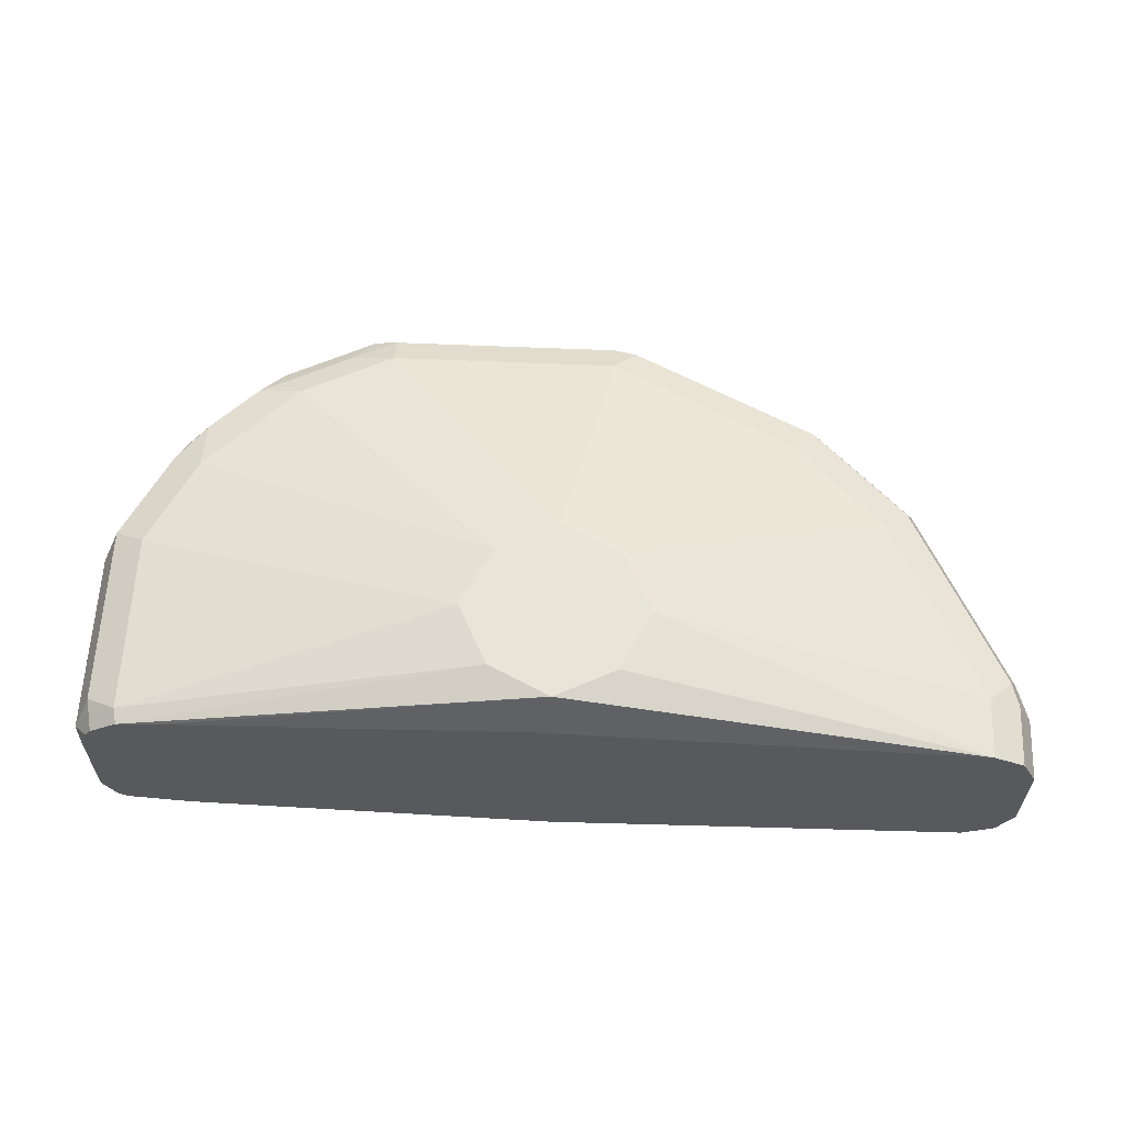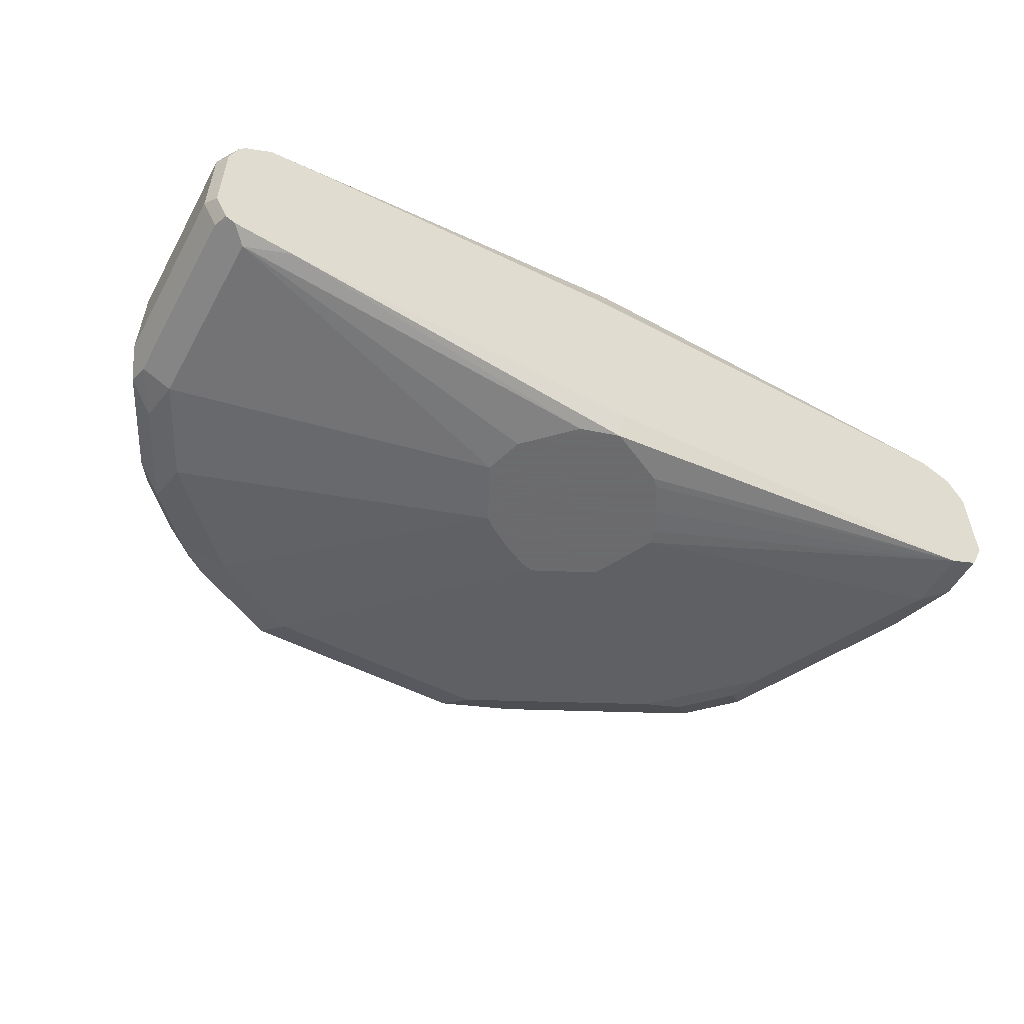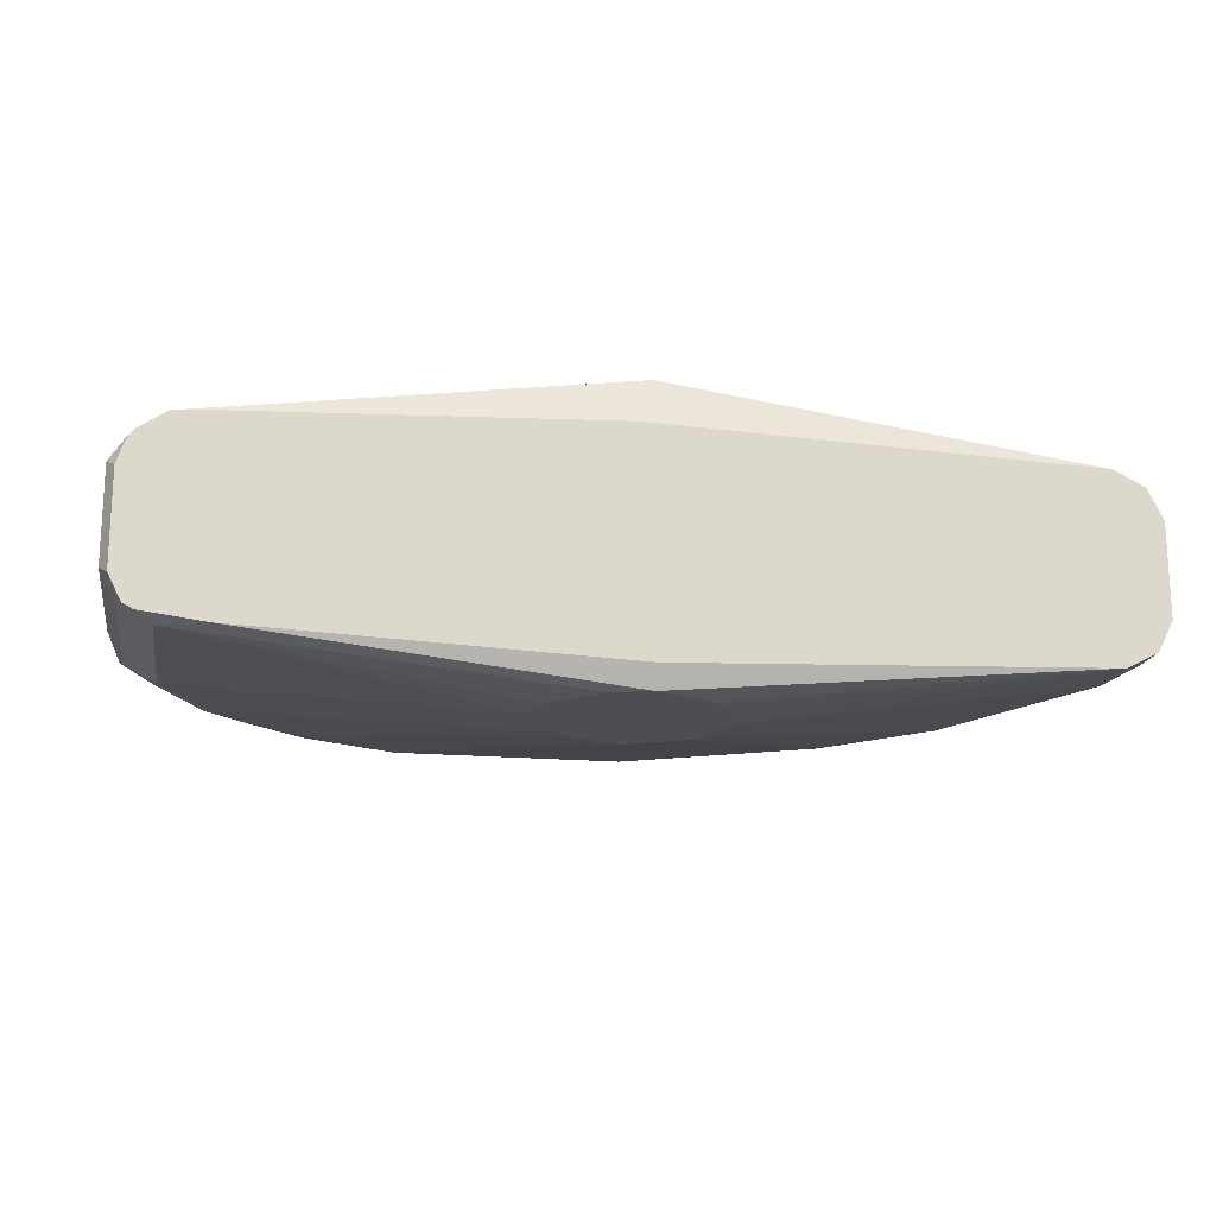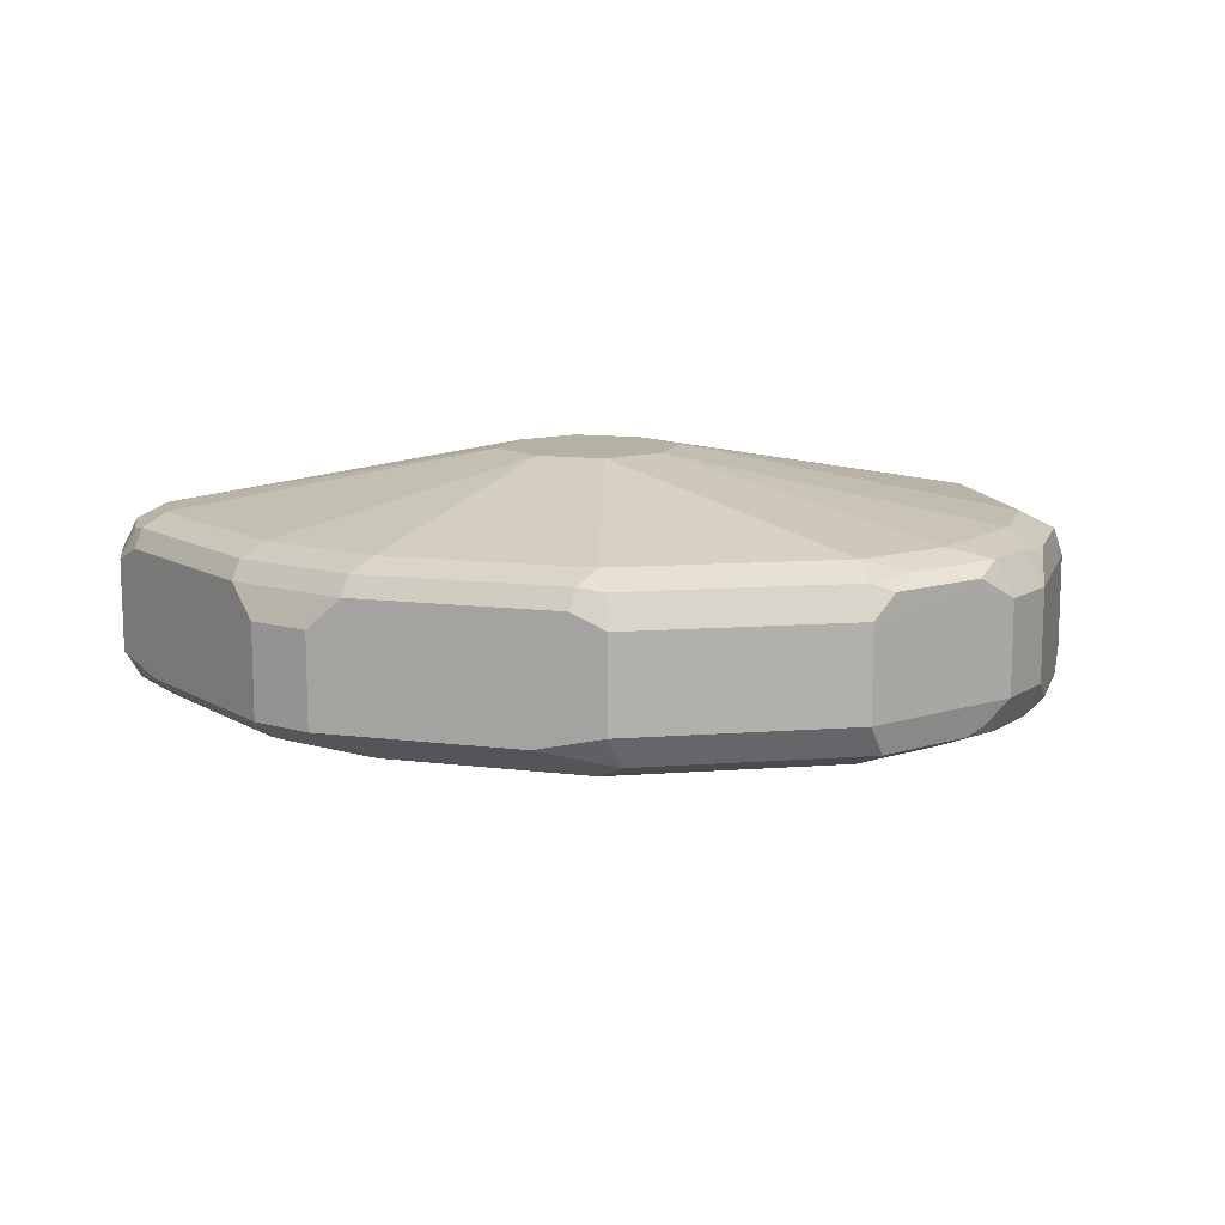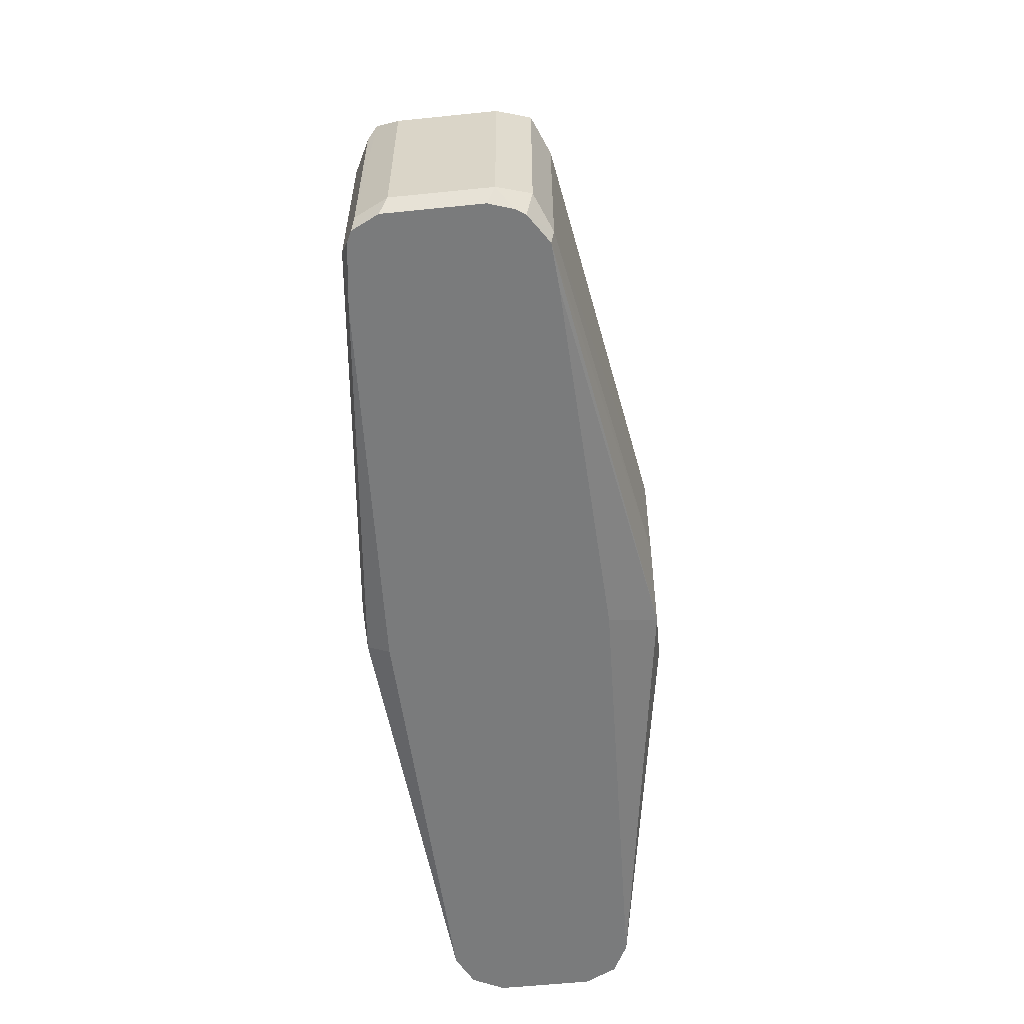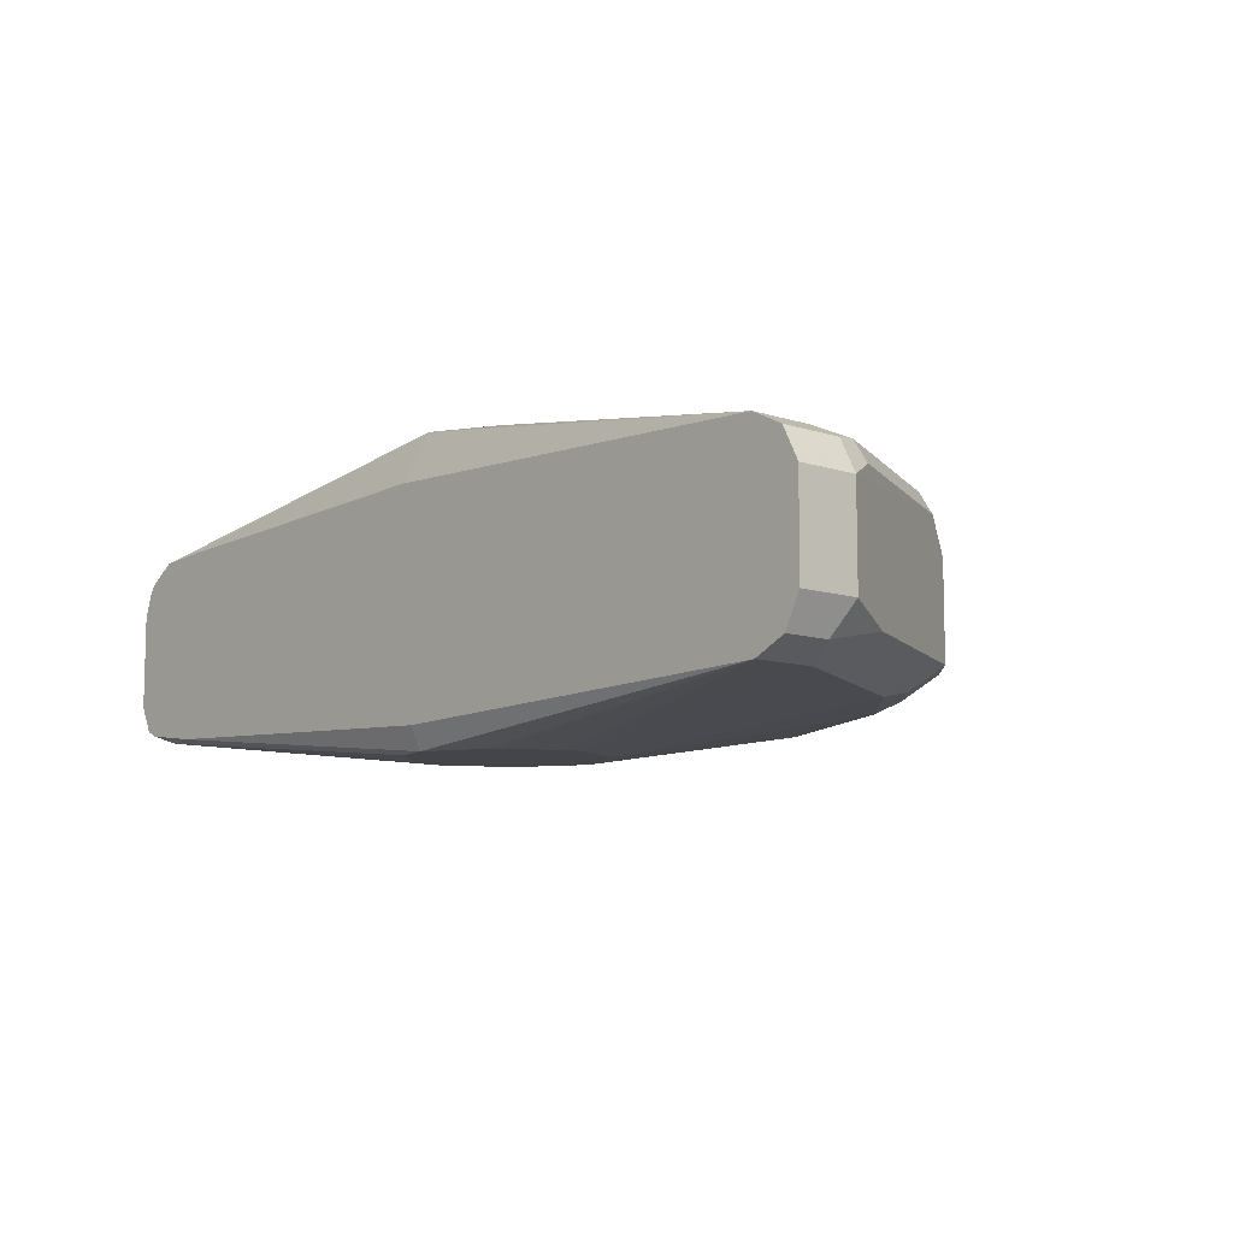
<metadata>
{"format":"obj","ext":"obj","renderer":"f3d","projection":"perspective","resolution":1024,"background":"white","views":[{"elev":60.3,"azim":2.5,"up":"+Z"},{"elev":-53.5,"azim":-28.5,"up":"+Z"},{"elev":-17.1,"azim":-10.2,"up":"+Z"},{"elev":11.8,"azim":170.0,"up":"+Z"},{"elev":-58.3,"azim":-84.0,"up":"+Y"},{"elev":-8.9,"azim":48.1,"up":"+Z"}]}
</metadata>
<code>
v -0.5918 0.5364 0.01456
v -0.5947 0.5423 0.01749
v -0.5918 0.5364 -0.02042
v -0.5888 0.5364 0.02335
v -0.5947 0.5423 -0.01749
v -0.5865 0.5364 0.02681
v -0.5889 0.5481 0.02914
v -0.5947 0.6122 0.01749
v -0.5869 0.5364 -0.03013
v -0.5947 0.6122 -0.01749
v -0.5903 0.621 -0.02623
v -0.5889 0.5423 -0.02915
v -0.5831 0.5364 0.02911
v -0.5772 0.5423 0.03498
v -0.5889 0.618 0.02914
v -0.586 0.6253 0.02623
v -0.5772 0.6472 0.01749
v -0.5889 0.6122 -0.02915
v -0.5772 0.6122 -0.03497
v -0.5772 0.5423 -0.03497
v -0.5831 0.5364 -0.03204
v -0.5772 0.6472 -0.01749
v -0.5728 0.6559 -0.02623
v -0.5619 0.6647 -0.0306
v -0.5794 0.6297 -0.0306
v -0.576 0.5364 0.0338
v -0.5772 0.6122 0.03498
v -0.4431 0.5539 0.05829
v -0.4489 0.5656 0.05829
v -0.4548 0.5772 0.05829
v -0.5714 0.653 0.02914
v -0.5685 0.6603 0.02623
v -0.5655 0.6705 0.01749
v -0.5597 0.6472 -0.03497
v -0.4565 0.5772 -0.04908
v -0.4522 0.5624 -0.04908
v -0.4347 0.5449 -0.04908
v -0.5597 0.5364 -0.03497
v -0.5772 0.5364 -0.03278
v -0.5655 0.6705 -0.01749
v -0.5444 0.6822 -0.0306
v -0.5597 0.5364 0.03498
v -0.4198 0.5423 0.05829
v -0.4431 0.6006 0.05829
v -0.5597 0.6472 0.03498
v -0.5597 0.6669 0.03061
v -0.548 0.688 0.01749
v -0.5247 0.6822 -0.03497
v -0.4456 0.5991 -0.04908
v -0.4198 0.5406 -0.04908
v -0.4198 0.5364 -0.04079
v -0.548 0.688 -0.01749
v -0.5378 0.6909 -0.02623
v -0.5306 0.6938 -0.02915
v -0.4257 0.5364 0.04079
v -0.2624 0.5364 0.03498
v -0.3965 0.5539 0.05829
v -0.5247 0.6822 0.03498
v -0.4198 0.6122 0.05829
v -0.5422 0.6844 0.03061
v -0.5335 0.6953 0.02623
v -0.5364 0.6938 0.01749
v -0.4898 0.6997 -0.03497
v -0.4324 0.6079 -0.04908
v -0.4425 0.6017 -0.04908
v -0.398 0.5515 -0.04908
v -0.2624 0.5364 -0.03497
v -0.5364 0.6938 -0.01749
v -0.4898 0.7172 -0.01749
v -0.4956 0.7113 -0.02915
v -0.2507 0.5364 0.02914
v -0.2536 0.5685 0.03061
v -0.2624 0.5597 0.03498
v -0.3848 0.5772 0.05829
v -0.3868 0.5734 0.05829
v -0.4898 0.6997 0.03498
v -0.5073 0.7019 0.03061
v -0.3965 0.6006 0.05829
v -0.3673 0.6822 0.03498
v -0.4023 0.6997 0.03498
v -0.4985 0.7128 0.02623
v -0.4898 0.7172 0.01749
v -0.4023 0.6997 -0.03497
v -0.4181 0.6139 -0.04908
v -0.4237 0.6122 -0.04908
v -0.3954 0.5545 -0.04908
v -0.2624 0.5597 -0.03497
v -0.2507 0.5364 -0.02915
v -0.2507 0.5364 -0.02911
v -0.3892 0.5646 -0.04908
v -0.3848 0.5733 -0.04908
v -0.3831 0.5789 -0.04908
v -0.4023 0.7172 -0.01749
v -0.4082 0.7113 -0.02915
v -0.2449 0.5364 0.01749
v -0.2507 0.5597 0.02914
v -0.2449 0.5597 0.01749
v -0.2507 0.5714 0.02332
v -0.2857 0.6413 0.02332
v -0.2711 0.6035 0.03061
v -0.2799 0.5947 0.03498
v -0.4898 0.7113 0.02914
v -0.3936 0.7084 0.03061
v -0.2974 0.6297 0.03498
v -0.3323 0.6647 0.03498
v -0.3586 0.6909 0.03061
v -0.4023 0.7172 0.01749
v -0.3673 0.6822 -0.03497
v -0.3947 0.6024 -0.04908
v -0.2799 0.5947 -0.03497
v -0.2653 0.5743 -0.03206
v -0.2507 0.5539 -0.02915
v -0.2449 0.5597 -0.01749
v -0.2449 0.5364 -0.01749
v -0.3323 0.6822 -0.01749
v -0.379 0.7055 -0.02332
v -0.3732 0.6938 -0.02915
v -0.2886 0.6384 0.03061
v -0.2857 0.6413 -0.01165
v -0.2916 0.653 0.01166
v -0.309 0.6705 0.01166
v -0.3032 0.6589 0.02332
v -0.3061 0.6559 0.03061
v -0.4023 0.7113 0.02914
v -0.3907 0.7113 0.02332
v -0.3236 0.6734 0.03061
v -0.3557 0.6938 0.02332
v -0.3323 0.6822 0.01749
v -0.3323 0.6647 -0.03497
v -0.2974 0.6297 -0.03497
v -0.2857 0.6239 -0.02915
v -0.2566 0.5831 -0.02332
v -0.2624 0.5947 -0.01749
v -0.309 0.6705 -0.02332
v -0.2916 0.653 -0.02332
v -0.2741 0.618 -0.02332
v -0.3207 0.6763 0.02332
v -0.3178 0.6618 -0.03206
v -0.3003 0.6443 -0.03206
f 78 101 104
f 77 102 81
f 76 103 102
f 76 80 103
f 76 102 77
f 73 78 74
f 73 101 78
f 72 101 73
f 72 100 101
f 72 98 99
f 72 97 98
f 72 96 97
f 71 96 72
f 72 99 100
f 82 124 107
f 78 105 79
f 87 110 131
f 71 97 96
f 87 109 110
f 87 92 109
f 83 109 84
f 83 108 109
f 78 104 105
f 83 117 108
f 82 102 124
f 81 102 82
f 79 126 106
f 79 105 126
f 79 103 80
f 79 106 103
f 83 94 117
f 71 95 97
f 62 82 69
f 69 93 94
f 56 72 73
f 56 73 74
f 56 74 75
f 56 75 57
f 58 59 76
f 58 76 77
f 58 77 60
f 59 78 79
f 59 79 80
f 59 80 76
f 60 77 61
f 61 77 81
f 61 81 82
f 61 82 62
f 87 131 111
f 62 69 68
f 63 70 94
f 69 107 93
f 69 82 107
f 67 92 87
f 67 91 92
f 67 90 91
f 67 86 90
f 69 94 70
f 67 88 89
f 67 87 112
f 66 86 67
f 63 85 64
f 63 84 85
f 63 83 84
f 63 94 83
f 67 112 88
f 87 111 112
f 99 122 123
f 89 112 113
f 110 130 139
f 110 139 131
f 111 132 112
f 111 131 132
f 112 132 113
f 113 132 136
f 113 136 133
f 113 133 119
f 115 128 121
f 115 121 134
f 116 134 117
f 117 134 129
f 119 133 136
f 119 136 135
f 120 135 134
f 120 134 121
f 121 137 122
f 56 71 72
f 134 139 138
f 134 135 139
f 131 139 135
f 131 136 132
f 131 135 136
f 109 130 110
f 129 139 130
f 129 134 138
f 127 137 128
f 125 127 128
f 122 126 123
f 122 137 126
f 121 128 137
f 129 138 139
f 88 112 89
f 109 129 130
f 108 117 129
f 89 113 114
f 93 107 128
f 93 128 115
f 93 115 134
f 93 134 116
f 93 116 94
f 94 116 117
f 95 114 113
f 95 113 97
f 97 99 98
f 97 113 119
f 97 119 99
f 99 118 100
f 99 119 135
f 99 135 120
f 99 120 121
f 99 121 122
f 107 125 128
f 106 137 127
f 106 126 137
f 105 123 126
f 104 123 105
f 104 118 123
f 108 129 109
f 103 107 124
f 103 127 125
f 103 106 127
f 102 103 124
f 100 104 101
f 100 118 104
f 99 123 118
f 103 125 107
f 54 70 63
f 28 57 75
f 54 68 69
f 8 16 32
f 8 32 17
f 8 17 22
f 8 22 10
f 9 12 18
f 9 18 19
f 9 19 20
f 9 20 21
f 10 22 23
f 10 23 11
f 11 18 12
f 11 23 24
f 11 24 25
f 11 25 18
f 8 15 16
f 13 26 14
f 14 28 29
f 14 29 30
f 14 30 27
f 15 27 45
f 15 45 31
f 15 31 32
f 15 32 16
f 17 32 33
f 17 33 40
f 17 40 22
f 18 25 19
f 19 25 24
f 19 24 34
f 19 34 35
f 14 26 28
f 7 27 15
f 7 14 27
f 6 14 7
f 1 2 5
f 1 5 3
f 1 3 9
f 1 9 21
f 1 21 39
f 1 39 38
f 1 38 51
f 1 51 67
f 1 67 89
f 1 89 114
f 1 114 95
f 1 95 71
f 1 71 56
f 1 56 55
f 1 55 42
f 1 42 26
f 1 26 13
f 6 13 14
f 5 12 9
f 54 69 70
f 5 10 11
f 3 5 9
f 2 10 5
f 19 35 20
f 2 8 10
f 2 7 15
f 2 6 7
f 2 4 6
f 1 4 2
f 1 6 4
f 1 13 6
f 2 15 8
f 20 35 36
f 5 11 12
f 20 37 38
f 35 91 90
f 35 90 86
f 35 86 66
f 35 66 50
f 35 50 37
f 35 37 36
f 37 50 38
f 38 50 51
f 40 52 41
f 41 52 53
f 41 53 54
f 41 54 48
f 42 55 43
f 43 56 57
f 43 55 56
f 44 58 45
f 45 58 46
f 20 36 37
f 52 54 53
f 52 68 54
f 50 67 51
f 50 66 67
f 48 65 49
f 35 92 91
f 48 64 65
f 48 54 63
f 47 68 52
f 47 62 68
f 47 61 62
f 47 60 61
f 46 58 60
f 48 63 64
f 35 109 92
f 44 59 58
f 35 85 84
f 20 38 39
f 35 84 109
f 20 39 21
f 22 40 23
f 23 40 24
f 24 40 41
f 24 41 34
f 26 42 43
f 26 43 28
f 27 44 45
f 28 43 57
f 28 75 74
f 28 74 78
f 28 78 59
f 28 59 44
f 27 30 44
f 34 41 48
f 35 49 65
f 34 49 35
f 34 48 49
f 33 52 40
f 33 47 52
f 35 65 64
f 33 60 47
f 33 46 60
f 32 46 33
f 35 64 85
f 31 46 32
f 31 45 46
f 28 30 29
f 28 44 30

</code>
